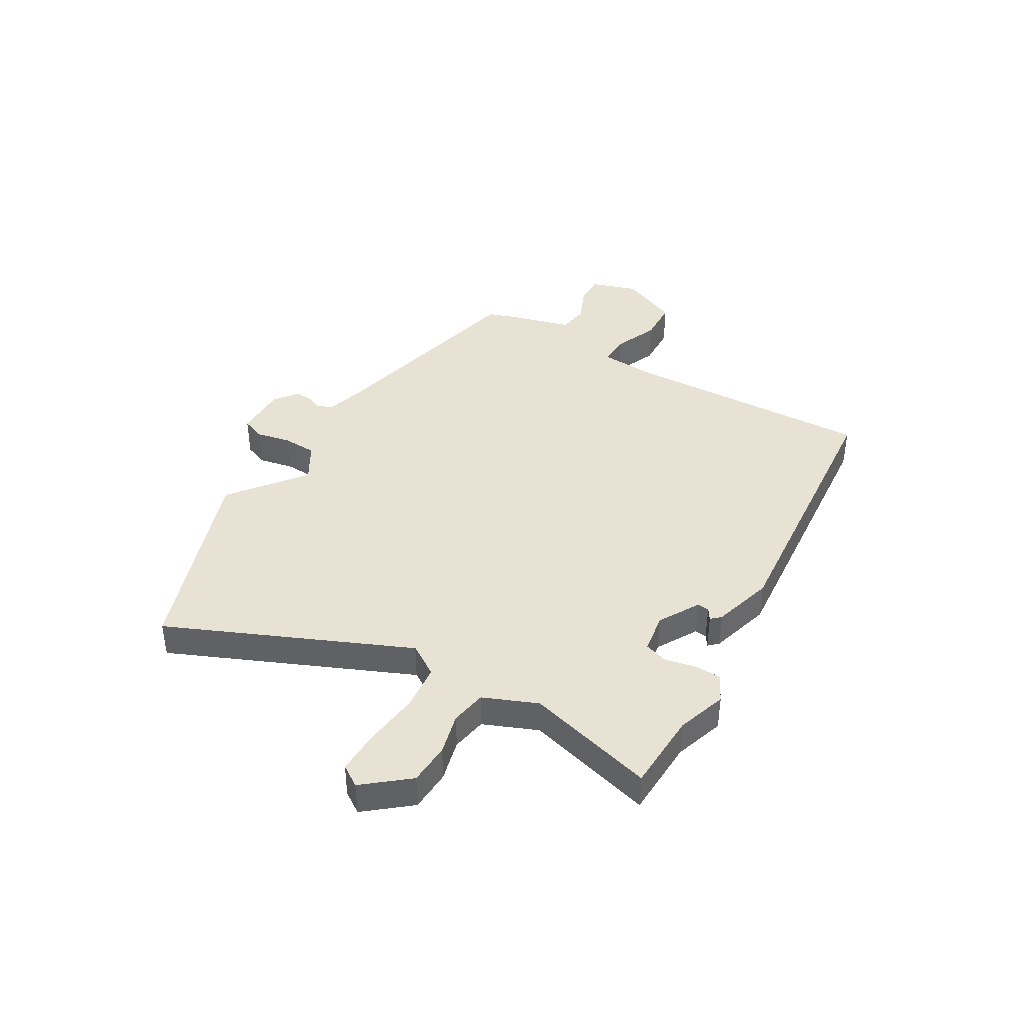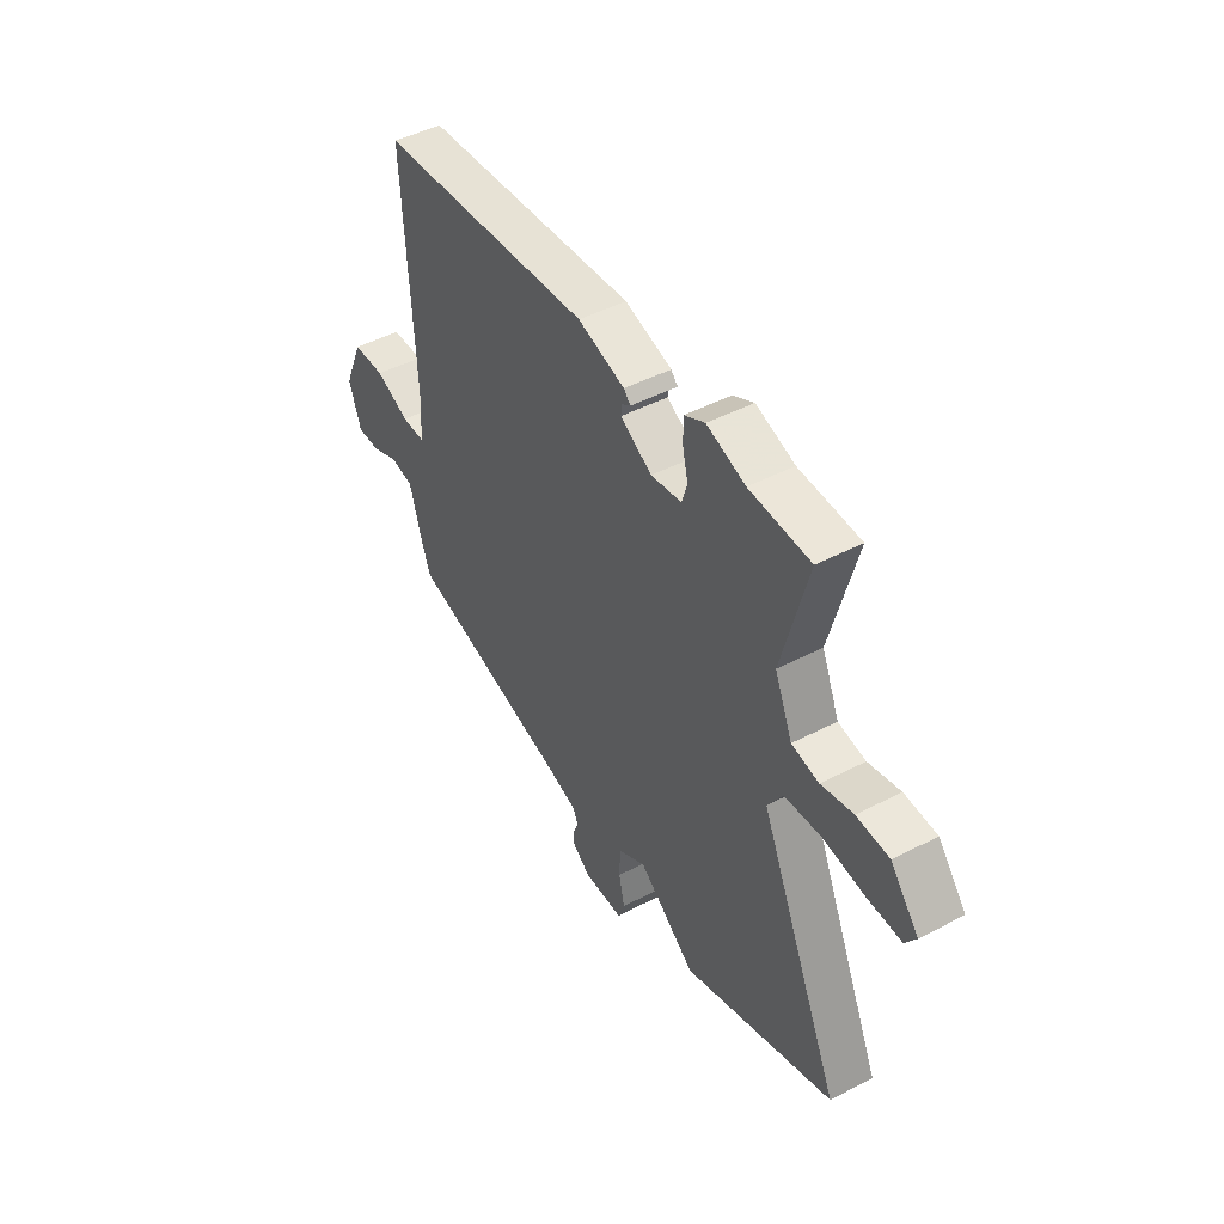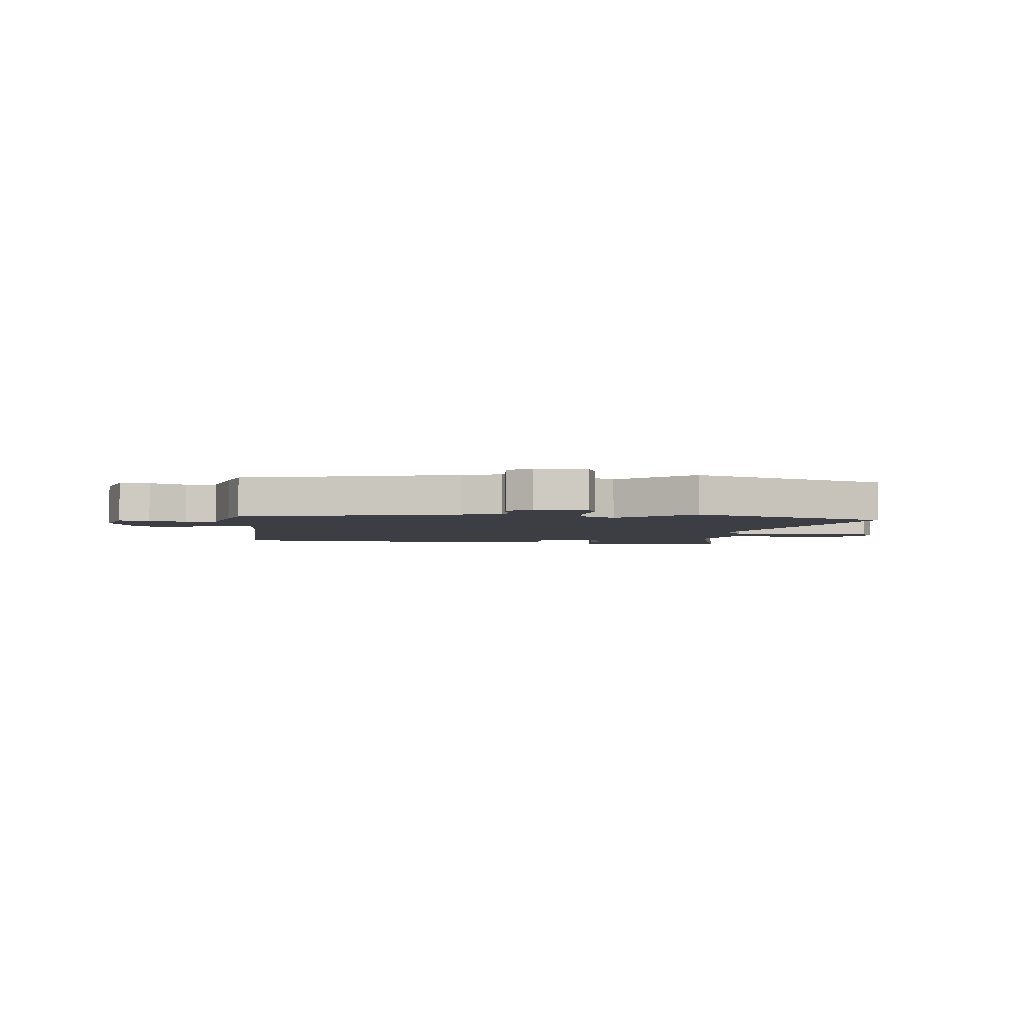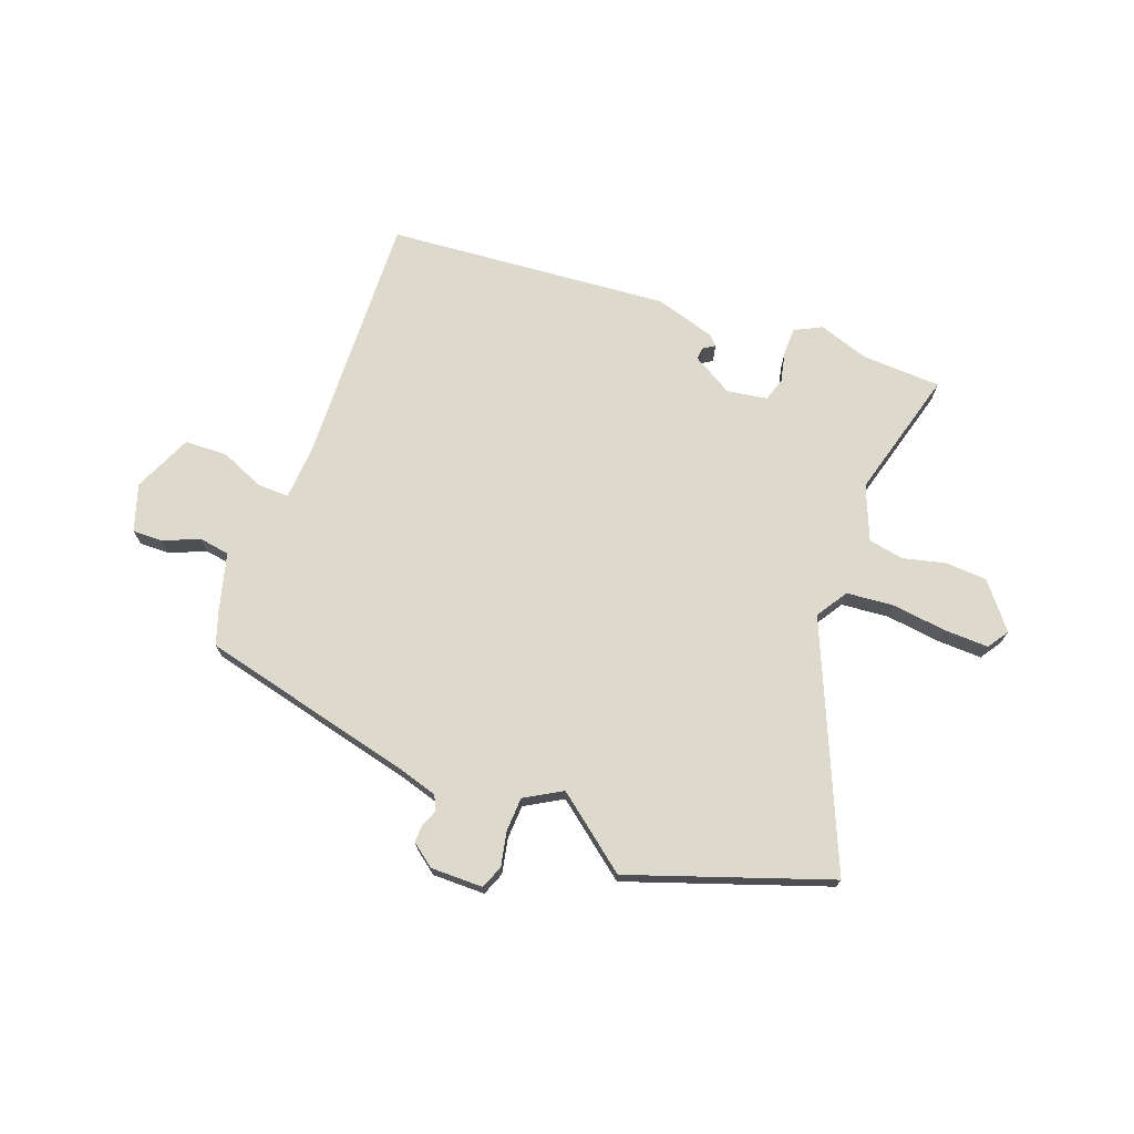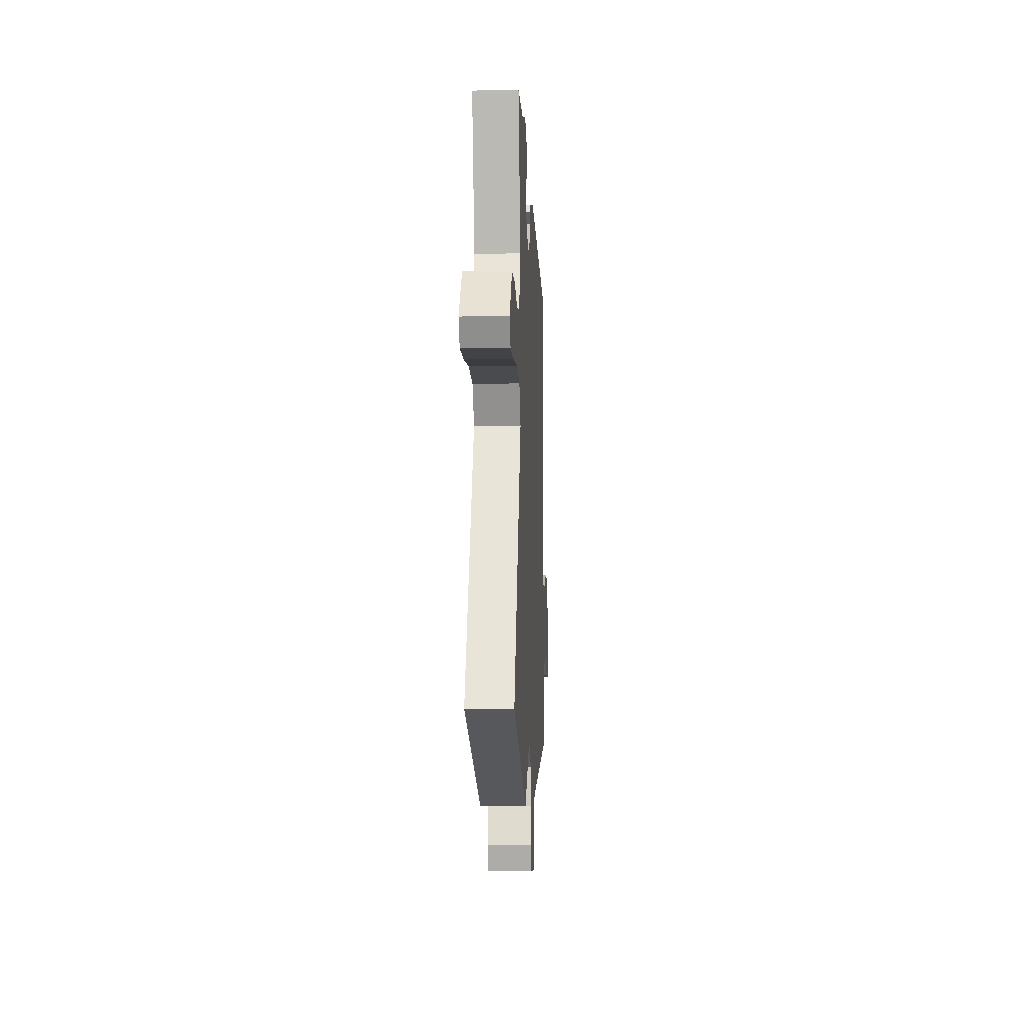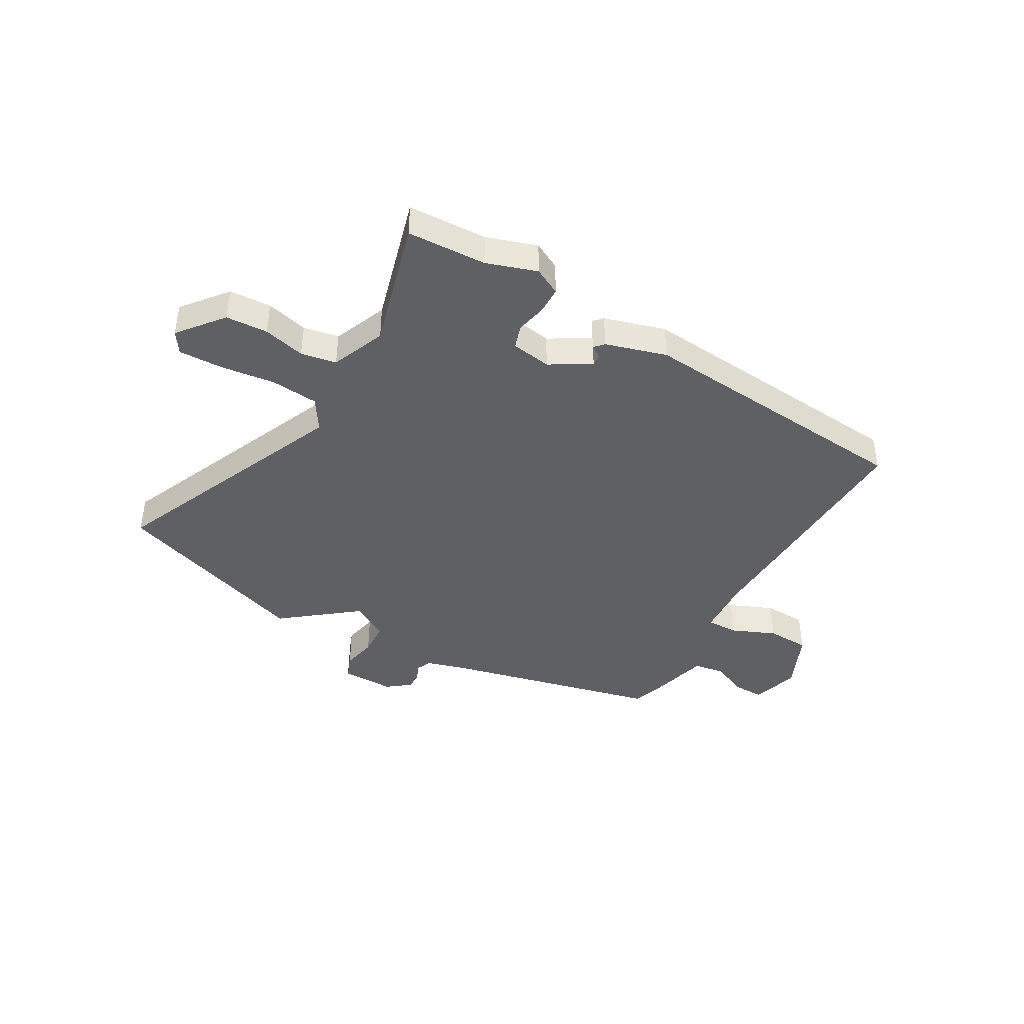
<metadata>
{"format":"obj","ext":"obj","renderer":"f3d","projection":"perspective","resolution":1024,"background":"white","views":[{"elev":40.8,"azim":-58.8,"up":"+Y"},{"elev":46.8,"azim":-120.6,"up":"+Z"},{"elev":-3.7,"azim":175.0,"up":"+Y"},{"elev":71.9,"azim":-158.7,"up":"+Y"},{"elev":-7.9,"azim":-87.2,"up":"+Z"},{"elev":-42.2,"azim":-28.8,"up":"+Y"}]}
</metadata>
<code>
v 0.503 0.07 -0.446
v 0.109 0.07 -0.534
v 0.037 0.07 -0.554
v 0.024 0.07 -0.581
v 0.036 0.07 -0.611
v 0.037 0.07 -0.643
v -0.006 0.07 -0.675
v -0.102 0.07 -0.673
v -0.118 0.07 -0.63
v -0.104 0.07 -0.567
v -0.106 0.07 -0.505
v -0.173 0.07 -0.465
v -0.31 0.07 -0.569
v -0.671 0.07 -0.438
v -0.476 0.07 -0.004
v -0.512 0.07 0.054
v -0.598 0.07 0.063
v -0.699 0.07 0.052
v -0.779 0.07 0.051
v -0.804 0.07 0.09
v -0.737 0.07 0.17
v -0.66 0.07 0.173
v -0.584 0.07 0.153
v -0.519 0.07 0.164
v -0.477 0.07 0.262
v -0.538 0.07 0.499
v -0.393 0.07 0.503
v -0.301 0.07 0.532
v -0.252 0.07 0.506
v -0.252 0.07 0.456
v -0.265 0.07 0.401
v -0.252 0.07 0.358
v -0.179 0.07 0.345
v -0.104 0.07 0.387
v -0.106 0.07 0.409
v -0.127 0.07 0.423
v -0.111 0.07 0.44
v 0.001 0.07 0.471
v 0.515 0.07 0.42
v 0.492 0.07 -0.038
v 0.497 0.07 -0.14
v 0.554 0.07 -0.14
v 0.635 0.07 -0.107
v 0.713 0.07 -0.111
v 0.759 0.07 -0.219
v 0.73 0.07 -0.304
v 0.675 0.07 -0.302
v 0.61 0.07 -0.273
v 0.554 0.07 -0.281
v 0.524 0.07 -0.386
v 0.503 0 -0.446
v 0.109 0 -0.534
v 0.037 0 -0.554
v 0.024 0 -0.581
v 0.036 0 -0.611
v 0.037 0 -0.643
v -0.006 0 -0.675
v -0.102 0 -0.673
v -0.118 0 -0.63
v -0.104 0 -0.567
v -0.106 0 -0.505
v -0.173 0 -0.465
v -0.31 0 -0.569
v -0.671 0 -0.438
v -0.476 0 -0.004
v -0.512 0 0.054
v -0.598 0 0.063
v -0.699 0 0.052
v -0.779 0 0.051
v -0.804 0 0.09
v -0.737 0 0.17
v -0.66 0 0.173
v -0.584 0 0.153
v -0.519 0 0.164
v -0.477 0 0.262
v -0.538 0 0.499
v -0.393 0 0.503
v -0.301 0 0.532
v -0.252 0 0.506
v -0.252 0 0.456
v -0.265 0 0.401
v -0.252 0 0.358
v -0.179 0 0.345
v -0.104 0 0.387
v -0.106 0 0.409
v -0.127 0 0.423
v -0.111 0 0.44
v 0.001 0 0.471
v 0.515 0 0.42
v 0.492 0 -0.038
v 0.497 0 -0.14
v 0.554 0 -0.14
v 0.635 0 -0.107
v 0.713 0 -0.111
v 0.759 0 -0.219
v 0.73 0 -0.304
v 0.675 0 -0.302
v 0.61 0 -0.273
v 0.554 0 -0.281
v 0.524 0 -0.386
f 49 50 1 2
f 46 47 48
f 45 46 48
f 44 45 48
f 43 44 48
f 42 43 48
f 41 42 48 49
f 37 38 39 40
f 37 40 41
f 35 36 37
f 41 49 2
f 37 41 2
f 35 37 2
f 29 30 31
f 28 29 31
f 27 28 31
f 27 31 32
f 26 27 32
f 25 26 32
f 24 25 32 33
f 21 22 23
f 20 21 23
f 19 20 23
f 18 19 23
f 17 18 23
f 16 17 23 24
f 15 16 24 33
f 15 33 34
f 14 15 34
f 13 14 34
f 12 13 34
f 8 9 10
f 7 8 10
f 6 7 10
f 5 6 10
f 4 5 10
f 3 4 10 11
f 34 35 2 3
f 3 11 12 34
f 52 51 100 99
f 98 97 96
f 98 96 95
f 98 95 94
f 98 94 93
f 98 93 92
f 99 98 92 91
f 90 89 88 87
f 91 90 87
f 87 86 85
f 52 99 91
f 52 91 87
f 52 87 85
f 81 80 79
f 81 79 78
f 81 78 77
f 82 81 77
f 82 77 76
f 82 76 75
f 83 82 75 74
f 73 72 71
f 73 71 70
f 73 70 69
f 73 69 68
f 73 68 67
f 74 73 67 66
f 83 74 66 65
f 84 83 65
f 84 65 64
f 84 64 63
f 84 63 62
f 60 59 58
f 60 58 57
f 60 57 56
f 60 56 55
f 60 55 54
f 61 60 54 53
f 53 52 85 84
f 84 62 61 53
f 1 51 52 2
f 2 52 53 3
f 3 53 54 4
f 4 54 55 5
f 5 55 56 6
f 6 56 57 7
f 7 57 58 8
f 8 58 59 9
f 9 59 60 10
f 10 60 61 11
f 11 61 62 12
f 12 62 63 13
f 13 63 64 14
f 14 64 65 15
f 15 65 66 16
f 16 66 67 17
f 17 67 68 18
f 18 68 69 19
f 19 69 70 20
f 20 70 71 21
f 21 71 72 22
f 22 72 73 23
f 23 73 74 24
f 24 74 75 25
f 25 75 76 26
f 26 76 77 27
f 27 77 78 28
f 28 78 79 29
f 29 79 80 30
f 30 80 81 31
f 31 81 82 32
f 32 82 83 33
f 33 83 84 34
f 34 84 85 35
f 35 85 86 36
f 36 86 87 37
f 37 87 88 38
f 38 88 89 39
f 39 89 90 40
f 40 90 91 41
f 41 91 92 42
f 42 92 93 43
f 43 93 94 44
f 44 94 95 45
f 45 95 96 46
f 46 96 97 47
f 47 97 98 48
f 48 98 99 49
f 49 99 100 50
f 50 100 51 1

</code>
